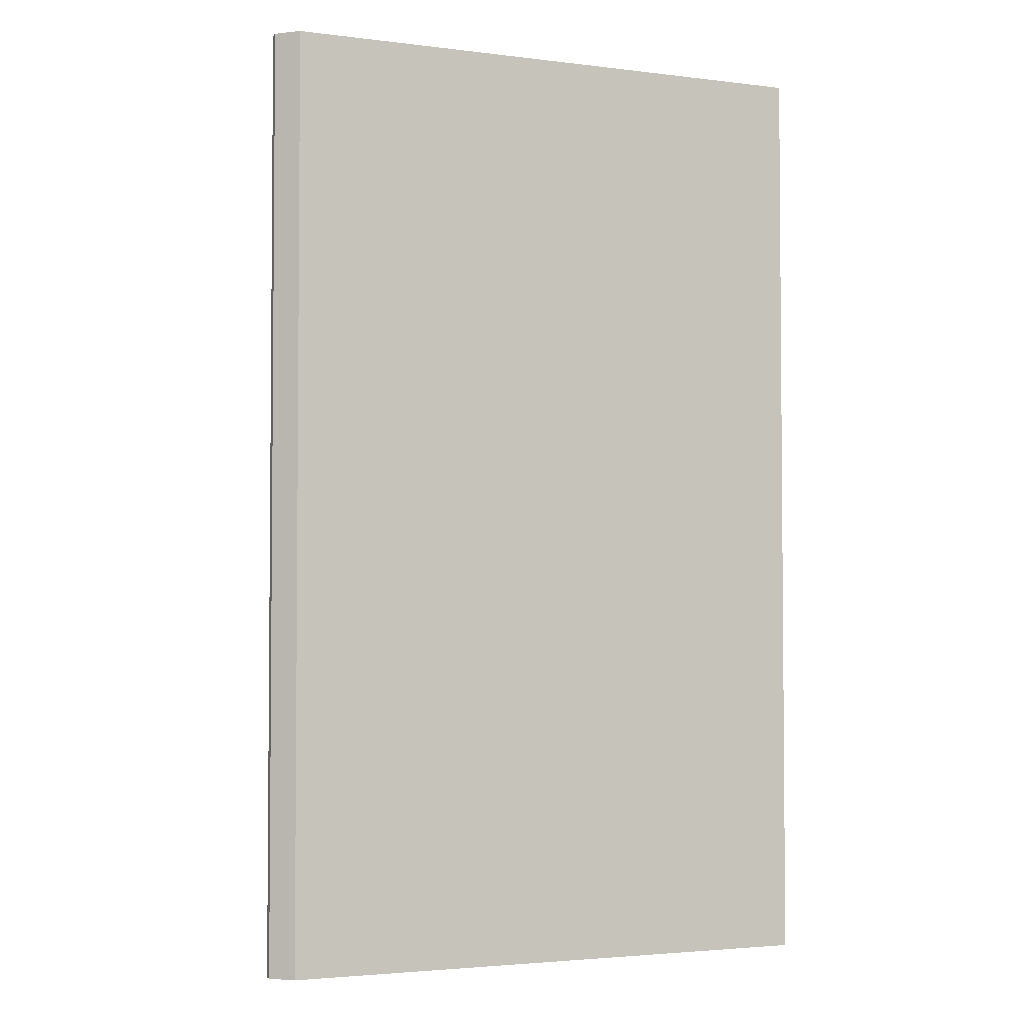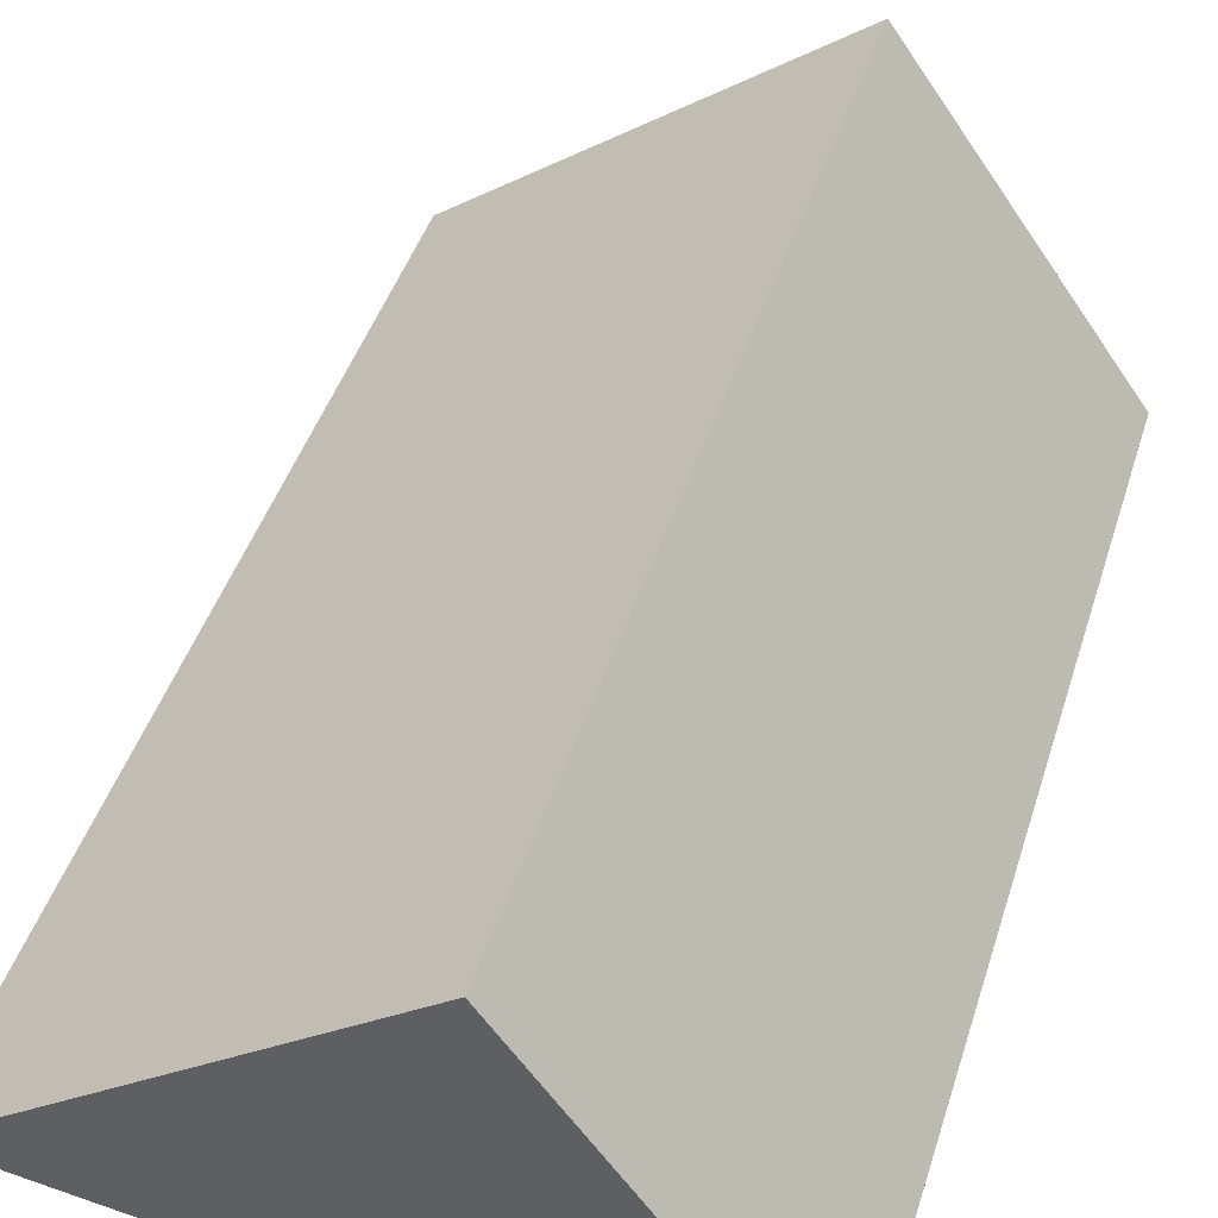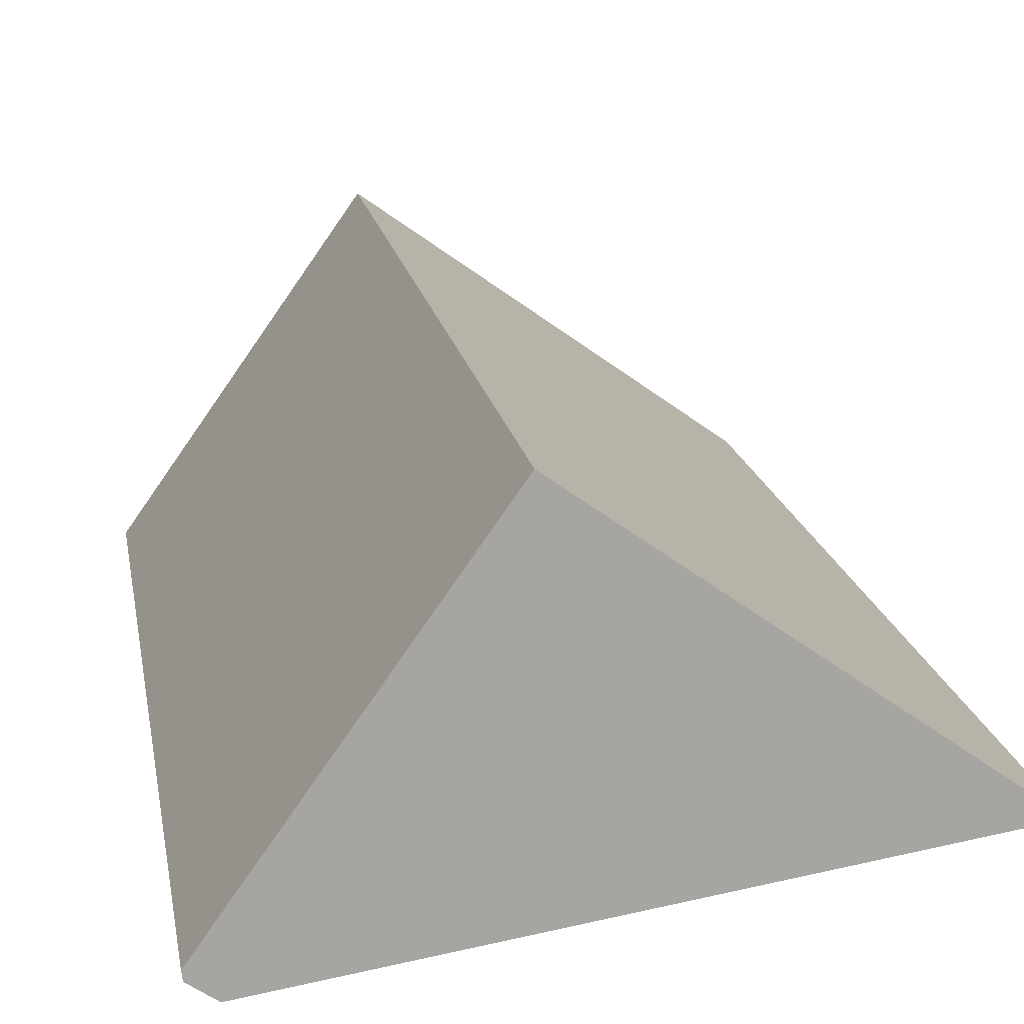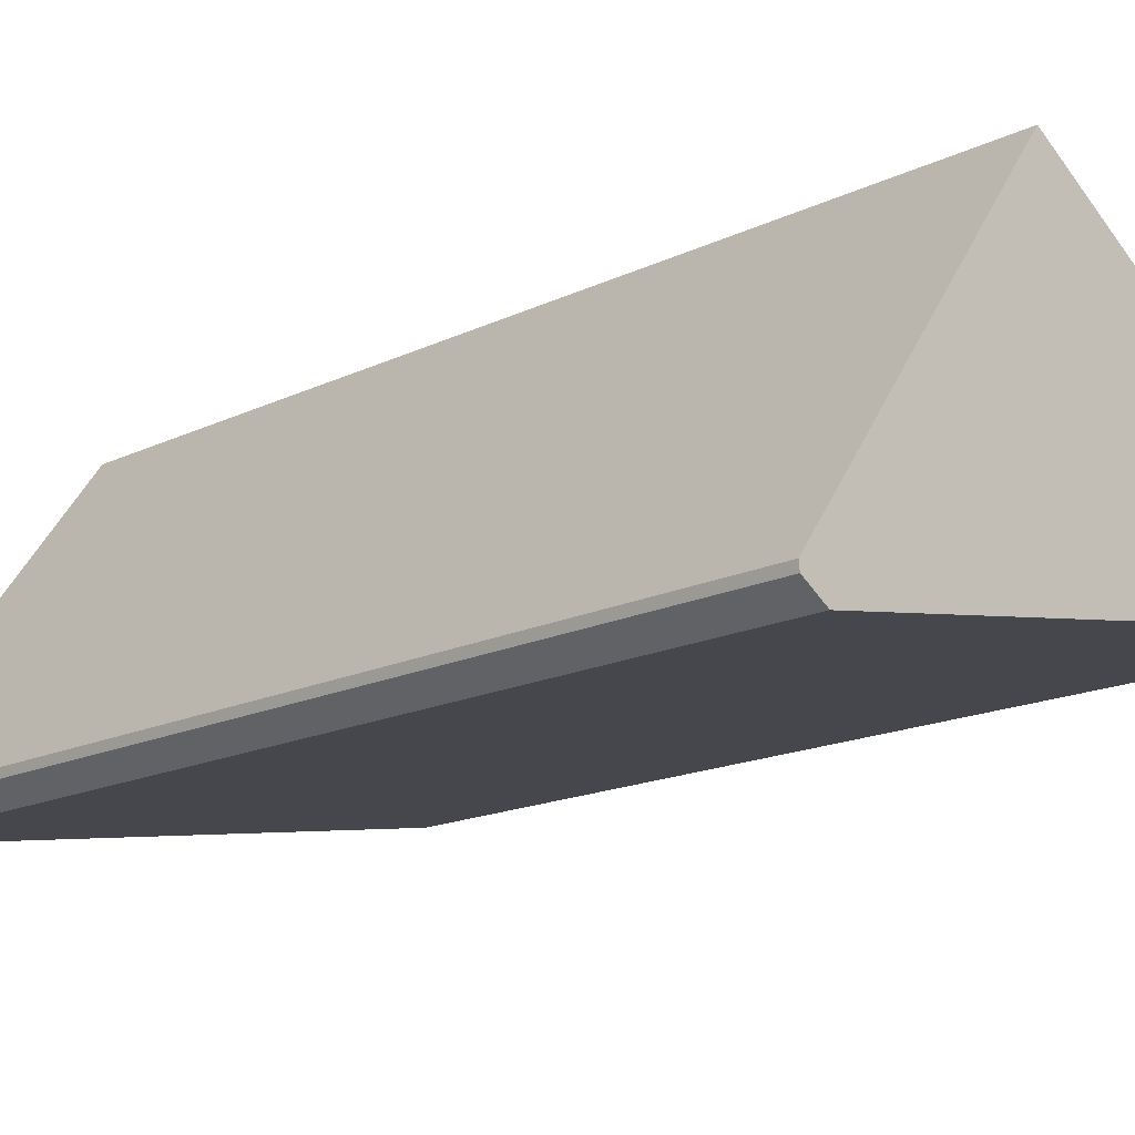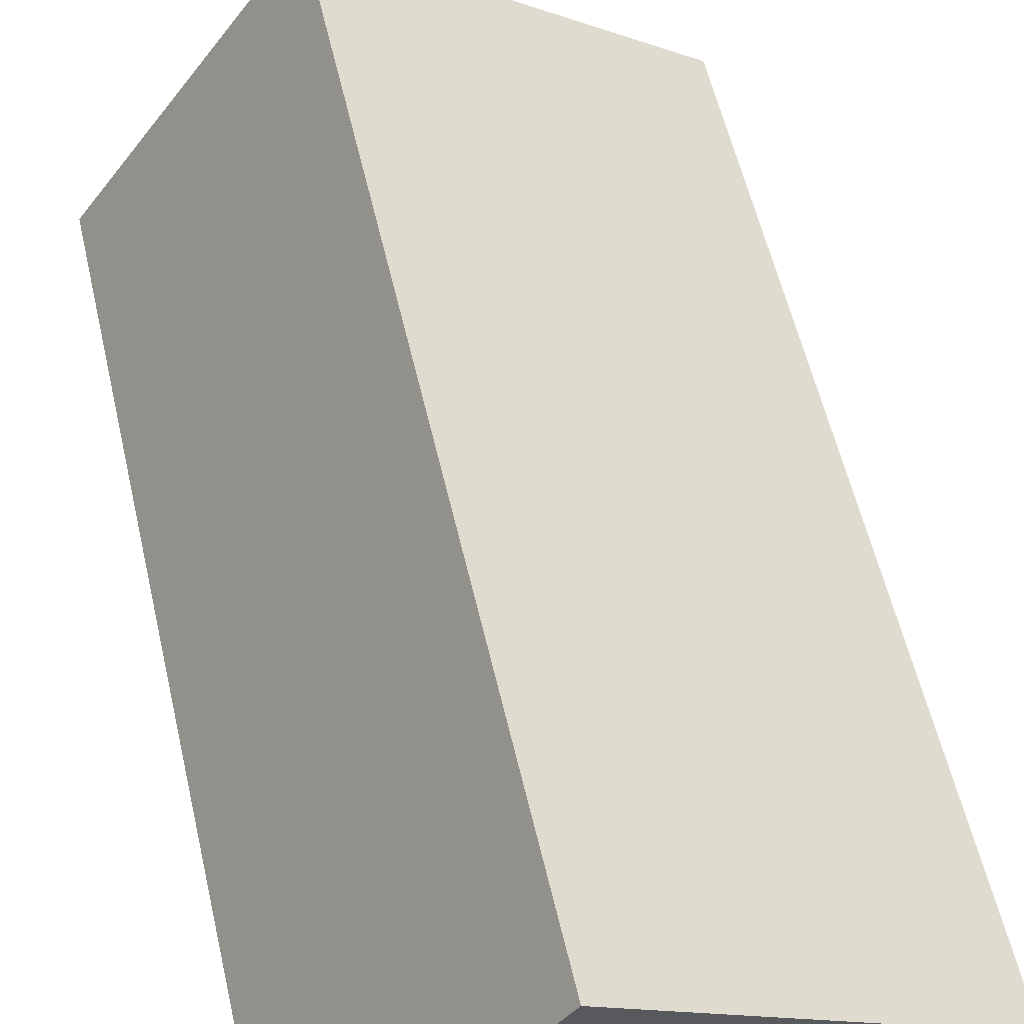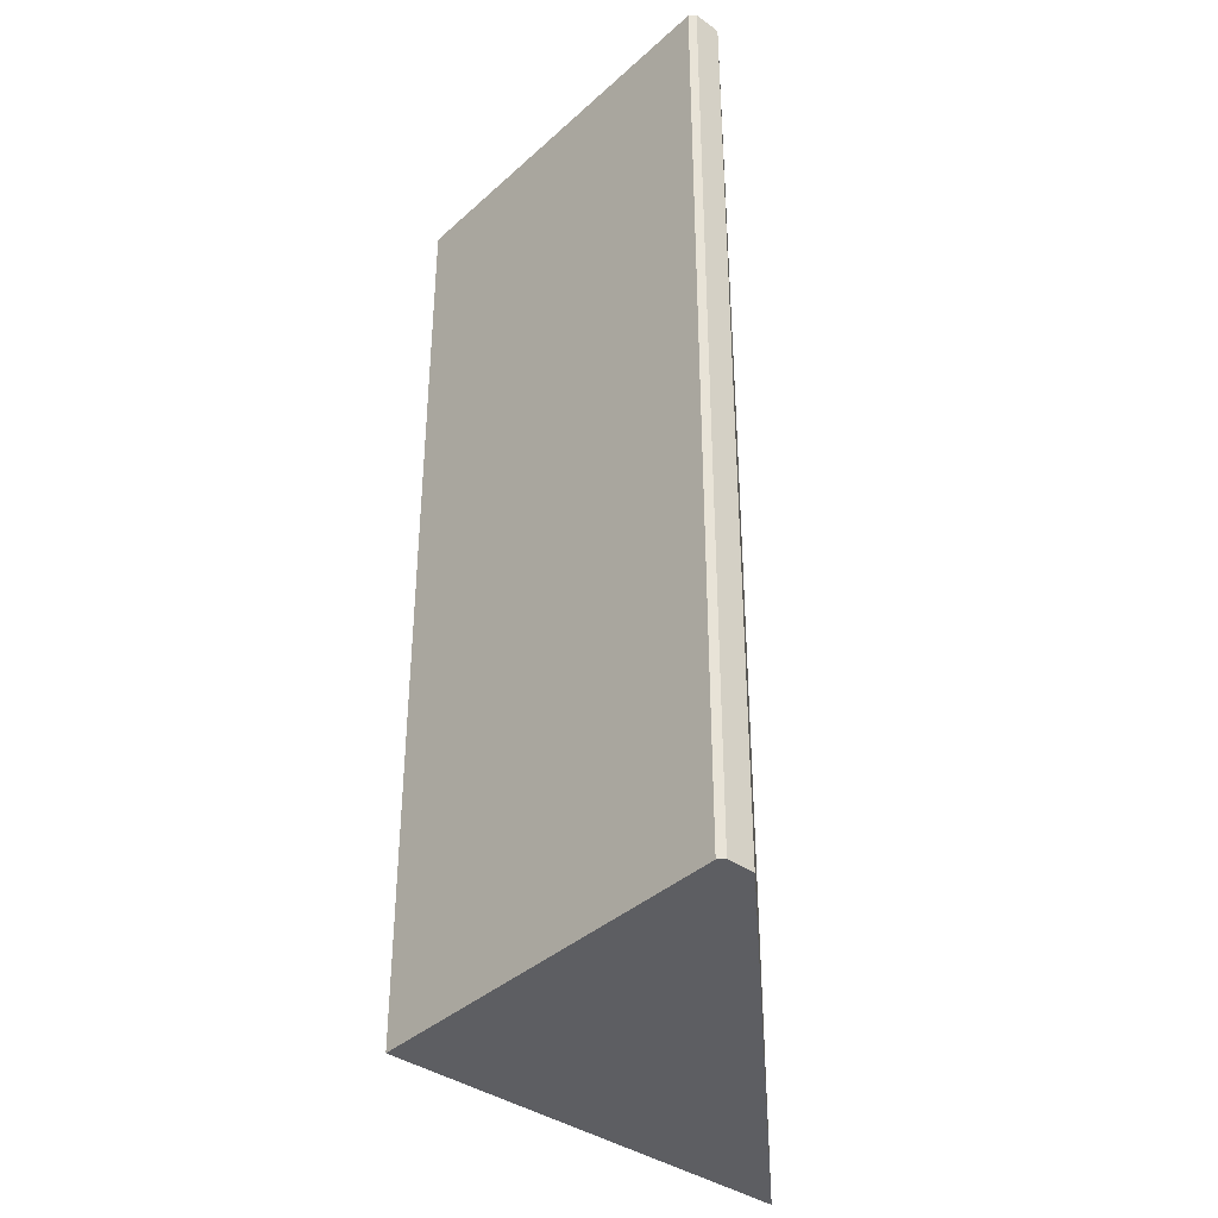
<metadata>
{"format":"obj","ext":"obj","renderer":"f3d","projection":"perspective","resolution":1024,"background":"white","views":[{"elev":-3.1,"azim":165.9,"up":"+Y"},{"elev":43.4,"azim":16.8,"up":"+Z"},{"elev":16.5,"azim":170.6,"up":"+Z"},{"elev":-15.5,"azim":136.1,"up":"+Z"},{"elev":58.4,"azim":166.9,"up":"+Z"},{"elev":-38.4,"azim":103.2,"up":"+Y"}]}
</metadata>
<code>
v  1.729 4.659 1.233
v  2.703 4.659 -0.425
v  0 4.659 2.853e-16
v  2.822 4.659 -0.308
v  2.817 4.659 -0.347
v  2.817 2.125e-17 -0.347
v  2.703 2.602e-17 -0.425
v  0 0 0
v  1.729 -7.55e-17 1.233
v  2.822 1.886e-17 -0.308
g defaultobject
f 1 2 3
f 2 1 4
f 2 4 5
f 6 2 5
f 2 6 7
f 7 3 2
f 3 7 8
f 8 1 3
f 1 8 9
f 10 5 4
f 5 10 6
f 9 4 1
f 4 9 10
f 7 9 8
f 9 7 6
f 9 6 10

</code>
